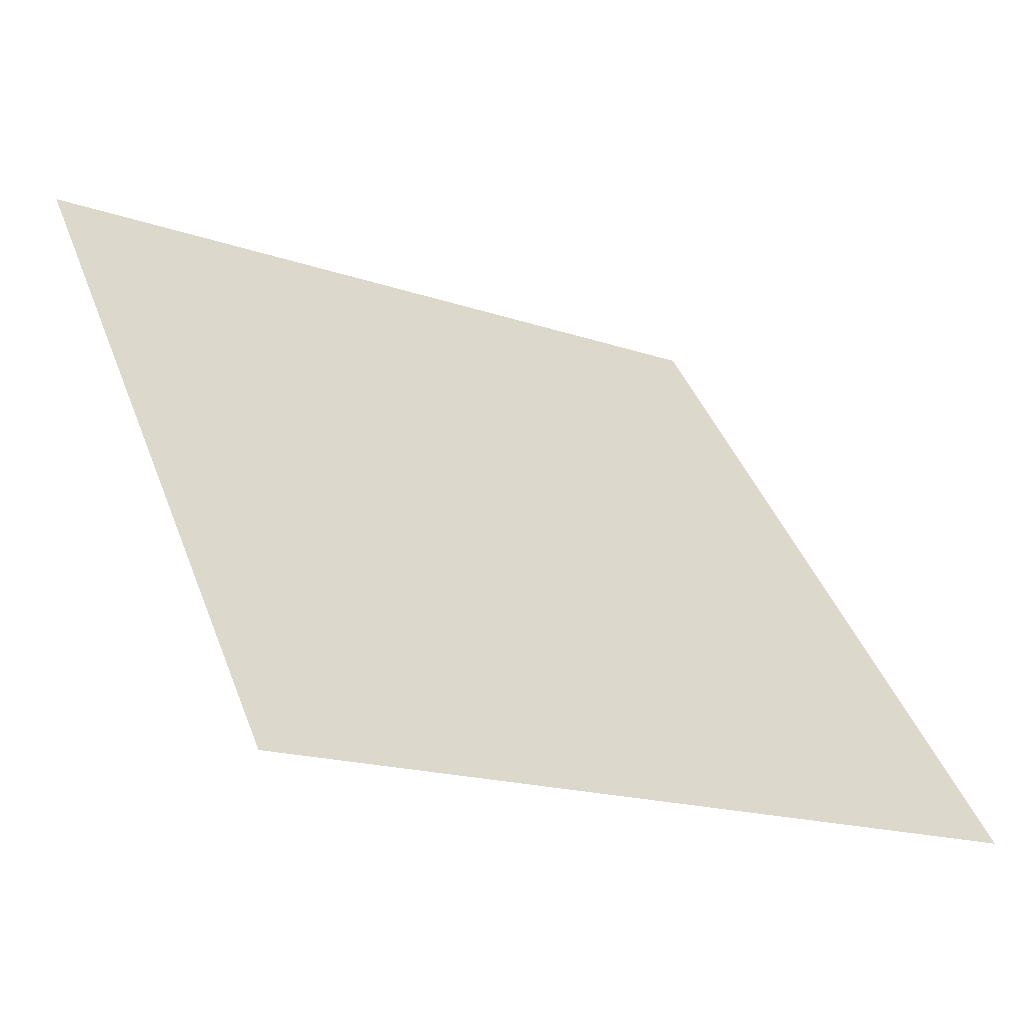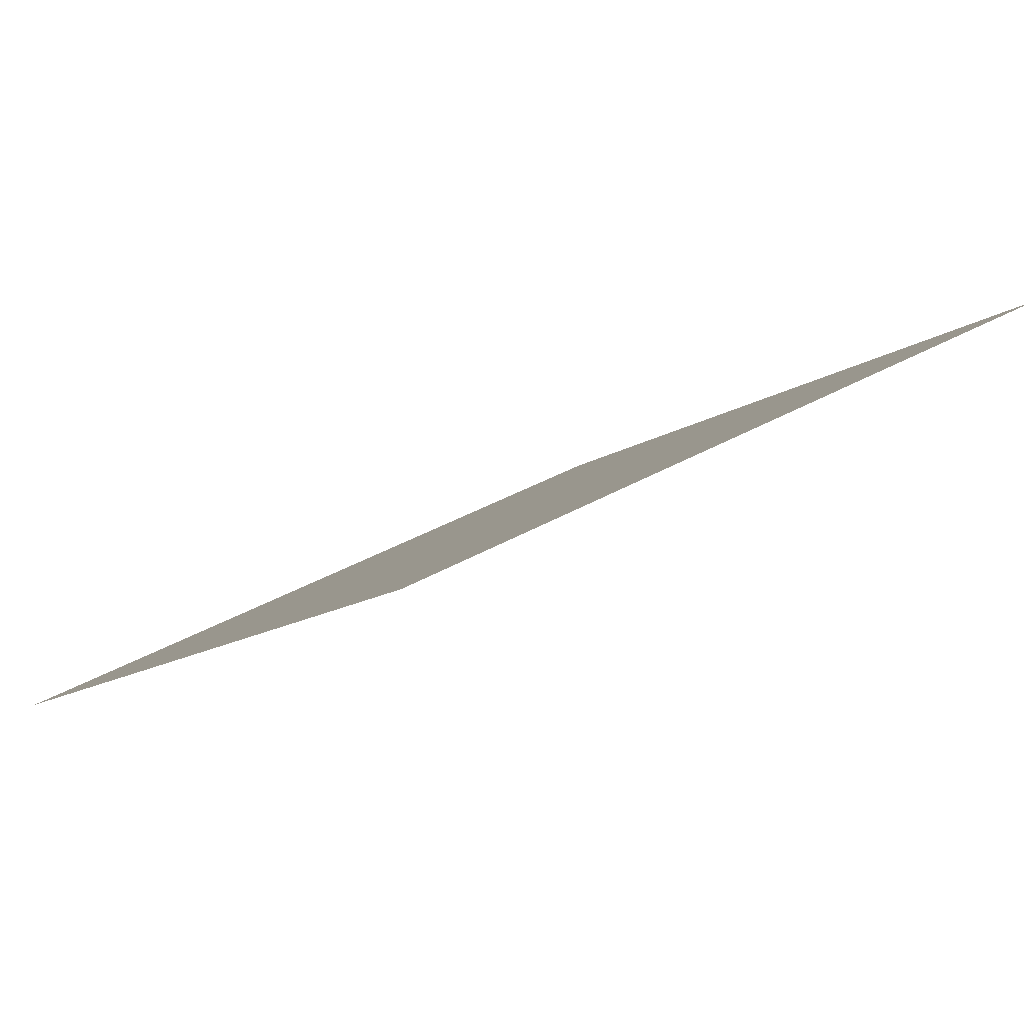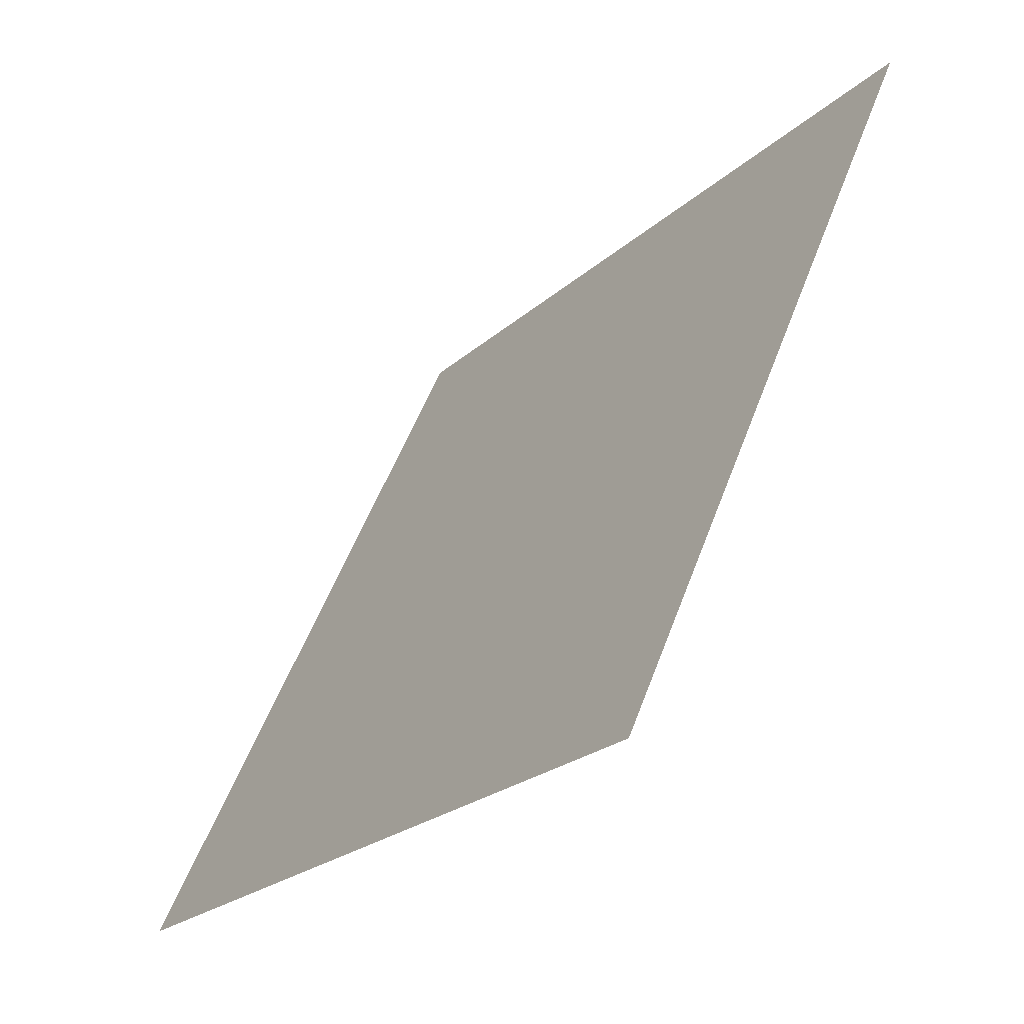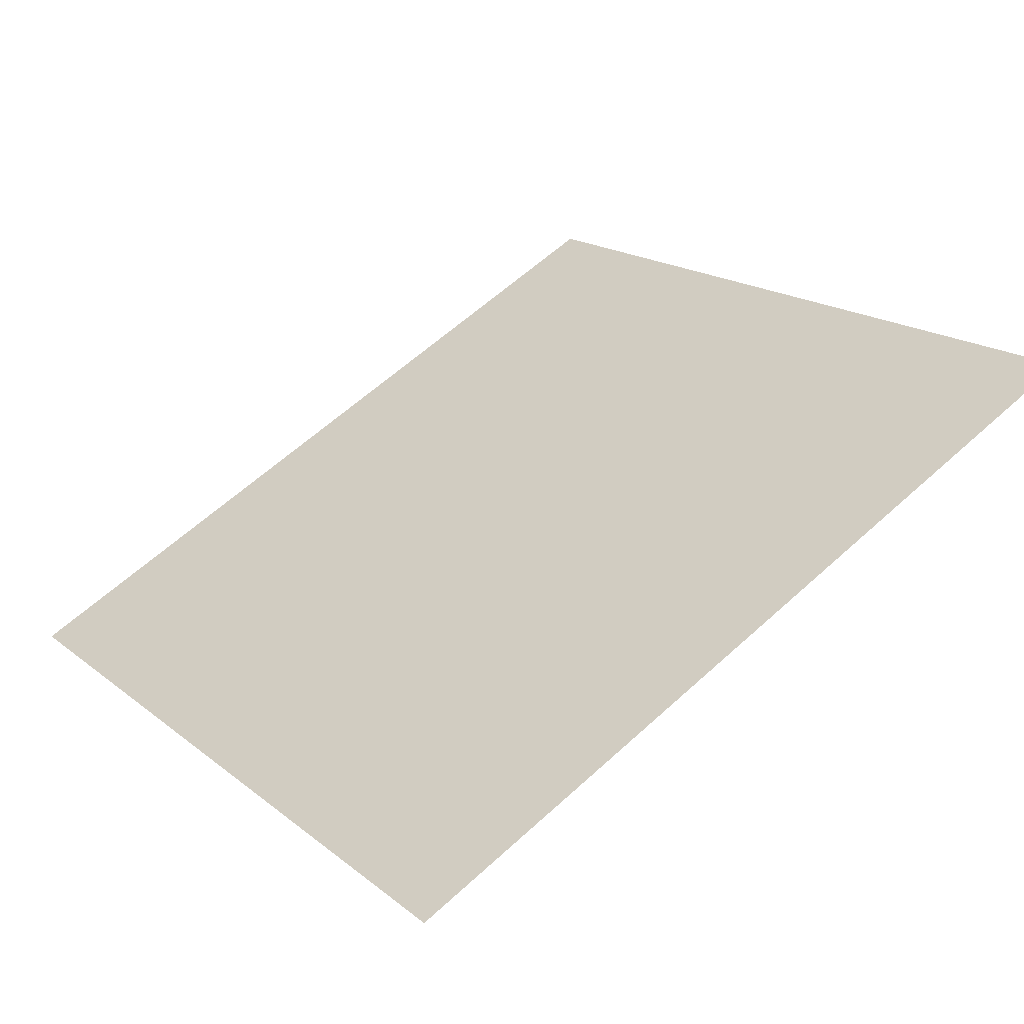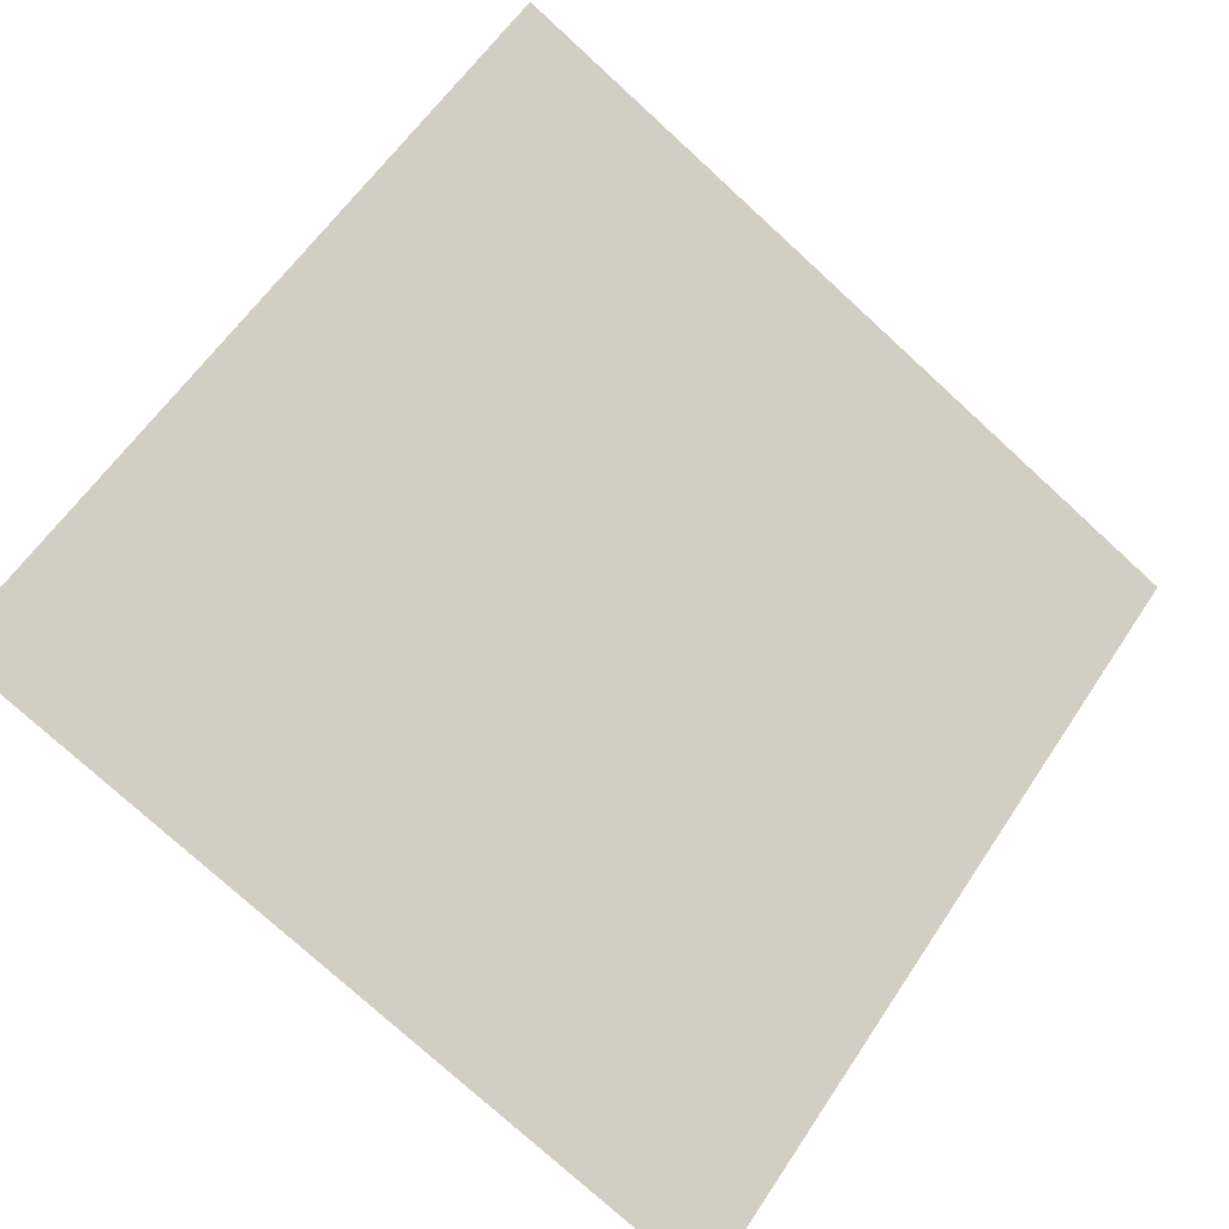
<metadata>
{"format":"obj","ext":"obj","renderer":"f3d","projection":"perspective","resolution":1024,"background":"white","views":[{"elev":-16.5,"azim":-35.9,"up":"+Z"},{"elev":32.5,"azim":-40.8,"up":"+Y"},{"elev":52.4,"azim":108.6,"up":"+Z"},{"elev":63.3,"azim":-42.3,"up":"+Y"},{"elev":-74.7,"azim":-41.9,"up":"+Y"}]}
</metadata>
<code>
v 0.1975 0.8009 0.5316
v 0.191 0.801 0.5317
v 0.1911 0.805 0.5369
v 0.1977 0.8048 0.5369
f 4 3 2 1

</code>
